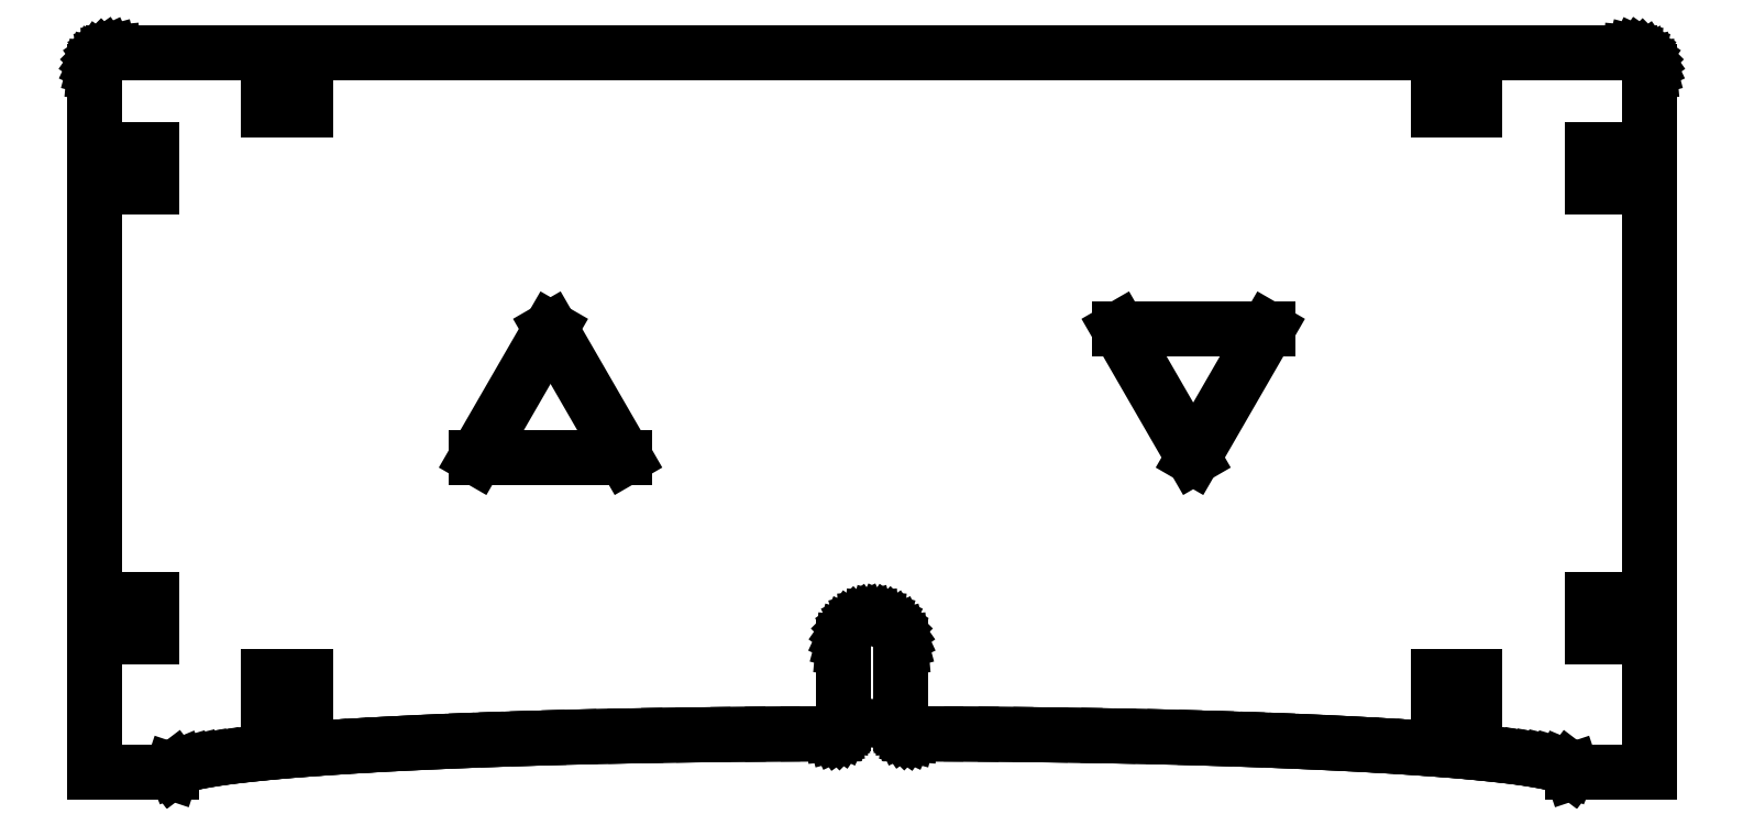
<metadata>
{"format":"dxf","ext":"dxf","renderer":"ezdxf+matplotlib","layout":"modelspace","background":"white","min_lineweight":24,"dpi":150}
</metadata>
<code>
0
SECTION
2
ENTITIES
0
LINE
8
0
10
-58.94
11
-58.94
20
-18.94
21
-16.06
0
LINE
8
0
10
-58.94
11
-56.06
20
-16.06
21
-16.06
0
LINE
8
0
10
-56.06
11
-56.06
20
-16.06
21
-18.94
0
LINE
8
0
10
-56.06
11
-58.94
20
-18.94
21
-18.94
0
LINE
8
0
10
-58.94
11
-58.94
20
16.06
21
18.94
0
LINE
8
0
10
-58.94
11
-56.06
20
18.94
21
18.94
0
LINE
8
0
10
-56.06
11
-56.06
20
18.94
21
16.06
0
LINE
8
0
10
-56.06
11
-58.94
20
16.06
21
16.06
0
LINE
8
0
10
-46.94
11
-46.94
20
-24.94
21
-22.06
0
LINE
8
0
10
-46.94
11
-44.06
20
-22.06
21
-22.06
0
LINE
8
0
10
-44.06
11
-44.06
20
-22.06
21
-24.94
0
LINE
8
0
10
-44.06
11
-46.94
20
-24.94
21
-24.94
0
LINE
8
0
10
-46.94
11
-46.94
20
22.06
21
24.94
0
LINE
8
0
10
-46.94
11
-44.06
20
24.94
21
24.94
0
LINE
8
0
10
-44.06
11
-44.06
20
24.94
21
22.06
0
LINE
8
0
10
-44.06
11
-46.94
20
22.06
21
22.06
0
LINE
8
0
10
-30.77
11
-25
20
-5
21
5
0
LINE
8
0
10
-25
11
-19.23
20
5
21
-5
0
LINE
8
0
10
-19.23
11
-30.77
20
-5
21
-5
0
LINE
8
0
10
-60.5
11
-60.5
20
-29.5
21
25
0
LINE
8
0
10
-60.5
11
-60.48
20
25
21
25.26
0
LINE
8
0
10
-60.48
11
-60.41
20
25.26
21
25.51
0
LINE
8
0
10
-60.41
11
-60.3
20
25.51
21
25.75
0
LINE
8
0
10
-60.3
11
-60.15
20
25.75
21
25.96
0
LINE
8
0
10
-60.15
11
-59.96
20
25.96
21
26.15
0
LINE
8
0
10
-59.96
11
-59.75
20
26.15
21
26.3
0
LINE
8
0
10
-59.75
11
-59.51
20
26.3
21
26.41
0
LINE
8
0
10
-59.51
11
-59.26
20
26.41
21
26.48
0
LINE
8
0
10
-59.26
11
-59
20
26.48
21
26.5
0
LINE
8
0
10
-59
11
59
20
26.5
21
26.5
0
LINE
8
0
10
59
11
59.26
20
26.5
21
26.48
0
LINE
8
0
10
59.26
11
59.51
20
26.48
21
26.41
0
LINE
8
0
10
59.51
11
59.75
20
26.41
21
26.3
0
LINE
8
0
10
59.75
11
59.96
20
26.3
21
26.15
0
LINE
8
0
10
59.96
11
60.15
20
26.15
21
25.96
0
LINE
8
0
10
60.15
11
60.3
20
25.96
21
25.75
0
LINE
8
0
10
60.3
11
60.41
20
25.75
21
25.51
0
LINE
8
0
10
60.41
11
60.48
20
25.51
21
25.26
0
LINE
8
0
10
60.48
11
60.5
20
25.26
21
25
0
LINE
8
0
10
60.5
11
60.5
20
25
21
-29.5
0
LINE
8
0
10
60.5
11
54.5
20
-29.5
21
-29.5
0
LINE
8
0
10
54.5
11
54.45
20
-29.5
21
-29.34
0
LINE
8
0
10
54.45
11
54.24
20
-29.34
21
-29.18
0
LINE
8
0
10
54.24
11
53.87
20
-29.18
21
-29.03
0
LINE
8
0
10
53.87
11
53.35
20
-29.03
21
-28.88
0
LINE
8
0
10
53.35
11
52.72
20
-28.88
21
-28.72
0
LINE
8
0
10
52.72
11
51.94
20
-28.72
21
-28.57
0
LINE
8
0
10
51.94
11
51.05
20
-28.57
21
-28.43
0
LINE
8
0
10
51.05
11
50.01
20
-28.43
21
-28.28
0
LINE
8
0
10
50.01
11
48.8
20
-28.28
21
-28.14
0
LINE
8
0
10
48.8
11
47.5
20
-28.14
21
-28
0
LINE
8
0
10
47.5
11
46.09
20
-28
21
-27.86
0
LINE
8
0
10
46.09
11
44.52
20
-27.86
21
-27.74
0
LINE
8
0
10
44.52
11
42.85
20
-27.74
21
-27.61
0
LINE
8
0
10
42.85
11
41.07
20
-27.61
21
-27.49
0
LINE
8
0
10
41.07
11
39.19
20
-27.49
21
-27.38
0
LINE
8
0
10
39.19
11
37.2
20
-27.38
21
-27.27
0
LINE
8
0
10
37.2
11
35.12
20
-27.27
21
-27.17
0
LINE
8
0
10
35.12
11
32.97
20
-27.17
21
-27.07
0
LINE
8
0
10
32.97
11
30.73
20
-27.07
21
-26.98
0
LINE
8
0
10
30.73
11
28.38
20
-26.98
21
-26.9
0
LINE
8
0
10
28.38
11
25.97
20
-26.9
21
-26.83
0
LINE
8
0
10
25.97
11
23.52
20
-26.83
21
-26.76
0
LINE
8
0
10
23.52
11
20.96
20
-26.76
21
-26.7
0
LINE
8
0
10
20.96
11
18.39
20
-26.7
21
-26.65
0
LINE
8
0
10
18.39
11
15.78
20
-26.65
21
-26.6
0
LINE
8
0
10
15.78
11
13.12
20
-26.6
21
-26.57
0
LINE
8
0
10
13.12
11
10.4
20
-26.57
21
-26.54
0
LINE
8
0
10
10.4
11
7.736
20
-26.54
21
-26.52
0
LINE
8
0
10
7.736
11
4.967
20
-26.52
21
-26.5
0
LINE
8
0
10
4.967
11
3
20
-26.5
21
-26.5
0
LINE
8
0
10
3
11
2.87
20
-26.5
21
-26.49
0
LINE
8
0
10
2.87
11
2.743
20
-26.49
21
-26.45
0
LINE
8
0
10
2.743
11
2.625
20
-26.45
21
-26.4
0
LINE
8
0
10
2.625
11
2.518
20
-26.4
21
-26.32
0
LINE
8
0
10
2.518
11
2.425
20
-26.32
21
-26.23
0
LINE
8
0
10
2.425
11
2.35
20
-26.23
21
-26.12
0
LINE
8
0
10
2.35
11
2.295
20
-26.12
21
-26.01
0
LINE
8
0
10
2.295
11
2.261
20
-26.01
21
-25.88
0
LINE
8
0
10
2.261
11
2.25
20
-25.88
21
-25.75
0
LINE
8
0
10
2.25
11
2.25
20
-25.75
21
-19.75
0
LINE
8
0
10
2.25
11
2.216
20
-19.75
21
-19.36
0
LINE
8
0
10
2.216
11
2.114
20
-19.36
21
-18.98
0
LINE
8
0
10
2.114
11
1.949
20
-18.98
21
-18.62
0
LINE
8
0
10
1.949
11
1.724
20
-18.62
21
-18.3
0
LINE
8
0
10
1.724
11
1.446
20
-18.3
21
-18.03
0
LINE
8
0
10
1.446
11
1.125
20
-18.03
21
-17.8
0
LINE
8
0
10
1.125
11
0.77
20
-17.8
21
-17.64
0
LINE
8
0
10
0.77
11
0.391
20
-17.64
21
-17.53
0
LINE
8
0
10
0.391
11
0
20
-17.53
21
-17.5
0
LINE
8
0
10
0
11
-0.391
20
-17.5
21
-17.53
0
LINE
8
0
10
-0.391
11
-0.77
20
-17.53
21
-17.64
0
LINE
8
0
10
-0.77
11
-1.125
20
-17.64
21
-17.8
0
LINE
8
0
10
-1.125
11
-1.446
20
-17.8
21
-18.03
0
LINE
8
0
10
-1.446
11
-1.724
20
-18.03
21
-18.3
0
LINE
8
0
10
-1.724
11
-1.949
20
-18.3
21
-18.62
0
LINE
8
0
10
-1.949
11
-2.114
20
-18.62
21
-18.98
0
LINE
8
0
10
-2.114
11
-2.216
20
-18.98
21
-19.36
0
LINE
8
0
10
-2.216
11
-2.25
20
-19.36
21
-19.75
0
LINE
8
0
10
-2.25
11
-2.25
20
-19.75
21
-25.75
0
LINE
8
0
10
-2.25
11
-2.261
20
-25.75
21
-25.88
0
LINE
8
0
10
-2.261
11
-2.295
20
-25.88
21
-26.01
0
LINE
8
0
10
-2.295
11
-2.35
20
-26.01
21
-26.12
0
LINE
8
0
10
-2.35
11
-2.425
20
-26.12
21
-26.23
0
LINE
8
0
10
-2.425
11
-2.518
20
-26.23
21
-26.32
0
LINE
8
0
10
-2.518
11
-2.625
20
-26.32
21
-26.4
0
LINE
8
0
10
-2.625
11
-2.743
20
-26.4
21
-26.45
0
LINE
8
0
10
-2.743
11
-2.87
20
-26.45
21
-26.49
0
LINE
8
0
10
-2.87
11
-3
20
-26.49
21
-26.5
0
LINE
8
0
10
-3
11
-4.967
20
-26.5
21
-26.5
0
LINE
8
0
10
-4.967
11
-7.736
20
-26.5
21
-26.52
0
LINE
8
0
10
-7.736
11
-10.4
20
-26.52
21
-26.54
0
LINE
8
0
10
-10.4
11
-13.12
20
-26.54
21
-26.57
0
LINE
8
0
10
-13.12
11
-15.78
20
-26.57
21
-26.6
0
LINE
8
0
10
-15.78
11
-18.39
20
-26.6
21
-26.65
0
LINE
8
0
10
-18.39
11
-20.96
20
-26.65
21
-26.7
0
LINE
8
0
10
-20.96
11
-23.52
20
-26.7
21
-26.76
0
LINE
8
0
10
-23.52
11
-25.97
20
-26.76
21
-26.83
0
LINE
8
0
10
-25.97
11
-28.38
20
-26.83
21
-26.9
0
LINE
8
0
10
-28.38
11
-30.73
20
-26.9
21
-26.98
0
LINE
8
0
10
-30.73
11
-32.97
20
-26.98
21
-27.07
0
LINE
8
0
10
-32.97
11
-35.12
20
-27.07
21
-27.17
0
LINE
8
0
10
-35.12
11
-37.2
20
-27.17
21
-27.27
0
LINE
8
0
10
-37.2
11
-39.19
20
-27.27
21
-27.38
0
LINE
8
0
10
-39.19
11
-41.07
20
-27.38
21
-27.49
0
LINE
8
0
10
-41.07
11
-42.85
20
-27.49
21
-27.61
0
LINE
8
0
10
-42.85
11
-44.52
20
-27.61
21
-27.74
0
LINE
8
0
10
-44.52
11
-46.09
20
-27.74
21
-27.86
0
LINE
8
0
10
-46.09
11
-47.5
20
-27.86
21
-28
0
LINE
8
0
10
-47.5
11
-48.8
20
-28
21
-28.14
0
LINE
8
0
10
-48.8
11
-50.01
20
-28.14
21
-28.28
0
LINE
8
0
10
-50.01
11
-51.05
20
-28.28
21
-28.43
0
LINE
8
0
10
-51.05
11
-51.94
20
-28.43
21
-28.57
0
LINE
8
0
10
-51.94
11
-52.72
20
-28.57
21
-28.72
0
LINE
8
0
10
-52.72
11
-53.35
20
-28.72
21
-28.88
0
LINE
8
0
10
-53.35
11
-53.87
20
-28.88
21
-29.03
0
LINE
8
0
10
-53.87
11
-54.24
20
-29.03
21
-29.18
0
LINE
8
0
10
-54.24
11
-54.45
20
-29.18
21
-29.34
0
LINE
8
0
10
-54.45
11
-54.5
20
-29.34
21
-29.5
0
LINE
8
0
10
-54.5
11
-60.5
20
-29.5
21
-29.5
0
LINE
8
0
10
19.23
11
30.77
20
5
21
5
0
LINE
8
0
10
30.77
11
25
20
5
21
-5
0
LINE
8
0
10
25
11
19.23
20
-5
21
5
0
LINE
8
0
10
44.06
11
44.06
20
-24.94
21
-22.06
0
LINE
8
0
10
44.06
11
46.94
20
-22.06
21
-22.06
0
LINE
8
0
10
46.94
11
46.94
20
-22.06
21
-24.94
0
LINE
8
0
10
46.94
11
44.06
20
-24.94
21
-24.94
0
LINE
8
0
10
44.06
11
44.06
20
22.06
21
24.94
0
LINE
8
0
10
44.06
11
46.94
20
24.94
21
24.94
0
LINE
8
0
10
46.94
11
46.94
20
24.94
21
22.06
0
LINE
8
0
10
46.94
11
44.06
20
22.06
21
22.06
0
LINE
8
0
10
56.06
11
56.06
20
-18.94
21
-16.06
0
LINE
8
0
10
56.06
11
58.94
20
-16.06
21
-16.06
0
LINE
8
0
10
58.94
11
58.94
20
-16.06
21
-18.94
0
LINE
8
0
10
58.94
11
56.06
20
-18.94
21
-18.94
0
LINE
8
0
10
56.06
11
56.06
20
16.06
21
18.94
0
LINE
8
0
10
56.06
11
58.94
20
18.94
21
18.94
0
LINE
8
0
10
58.94
11
58.94
20
18.94
21
16.06
0
LINE
8
0
10
58.94
11
56.06
20
16.06
21
16.06
0
ENDSEC
0
EOF

</code>
